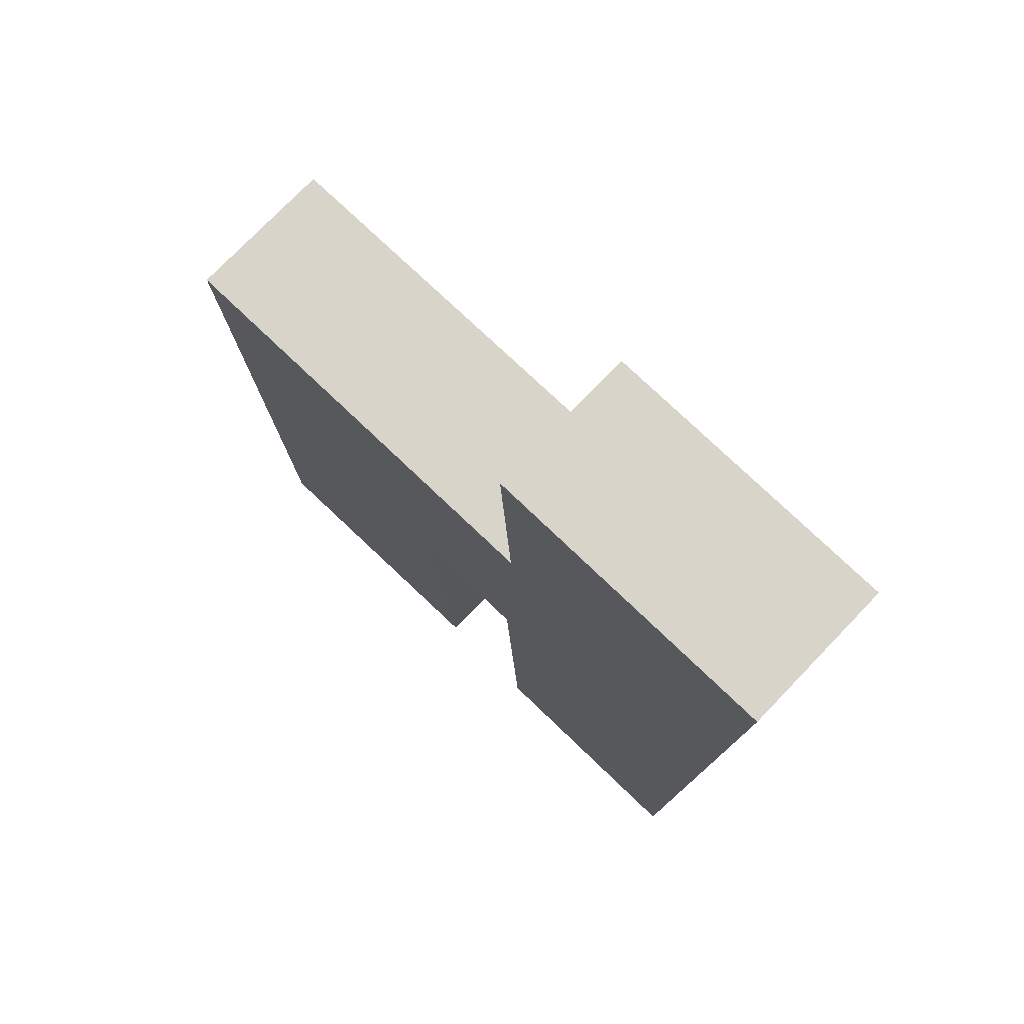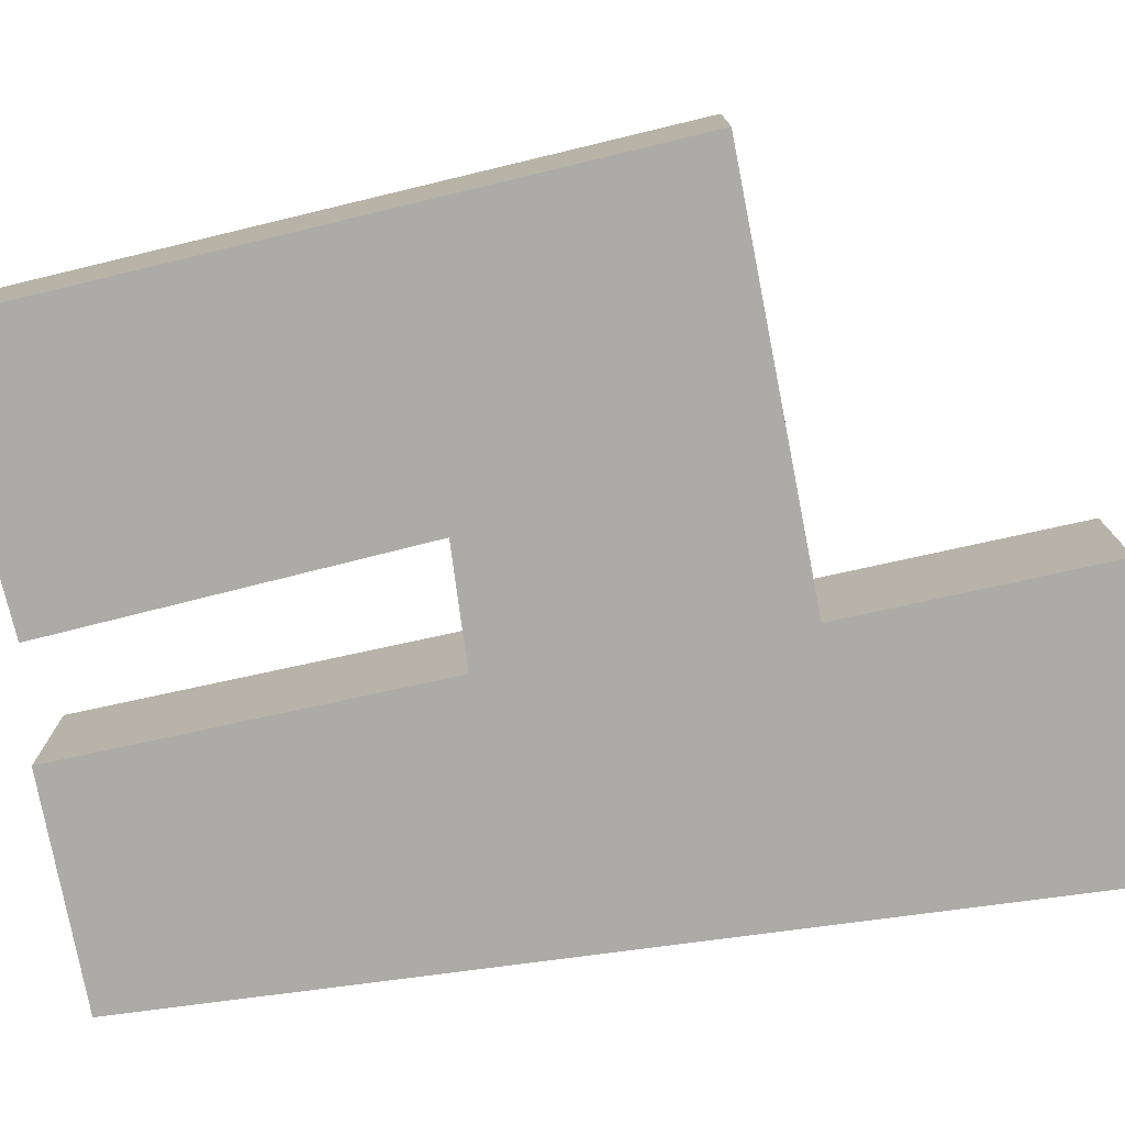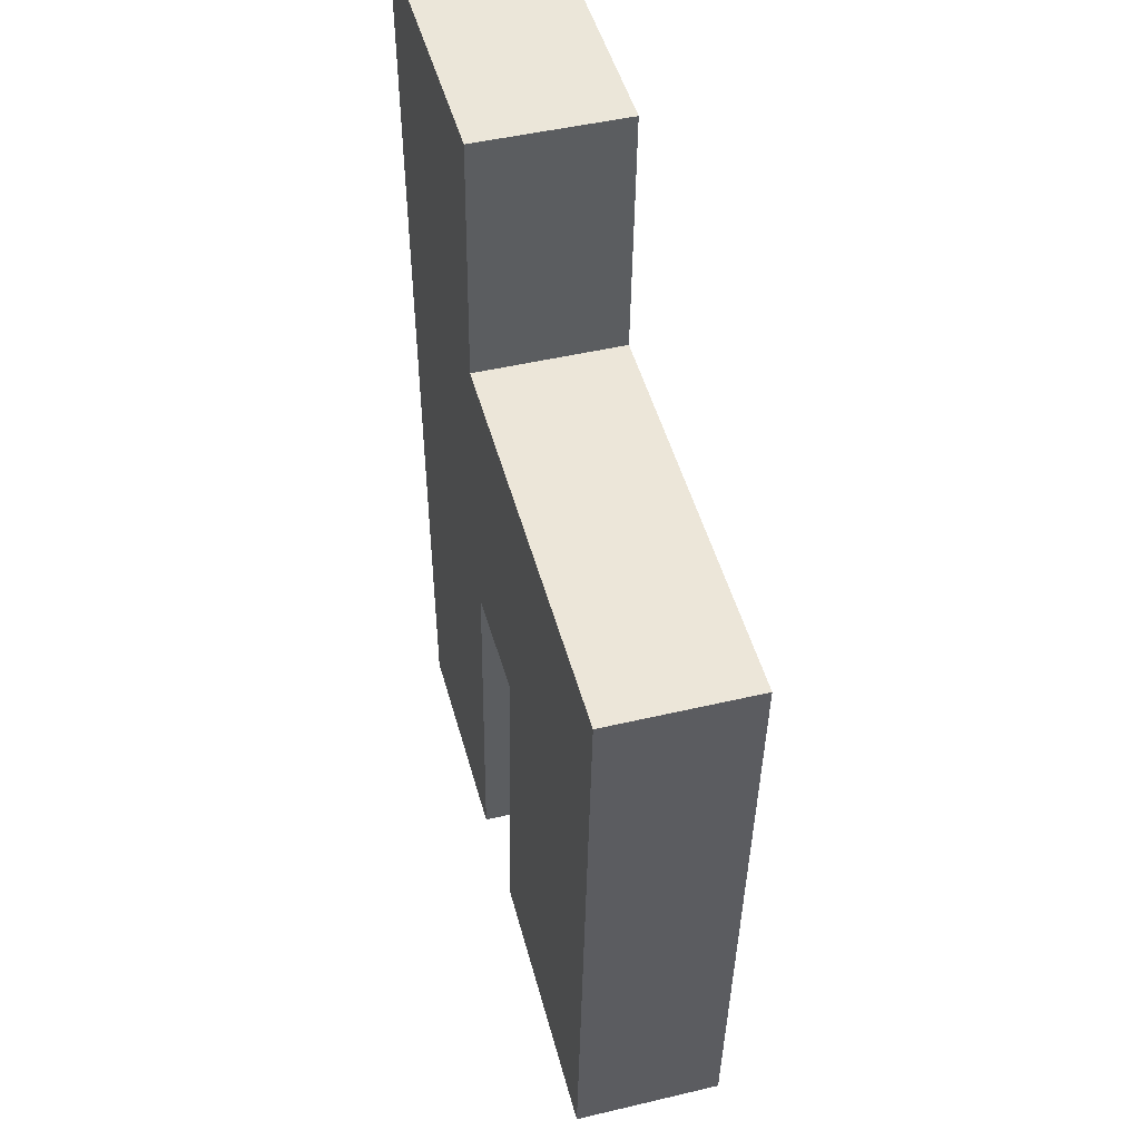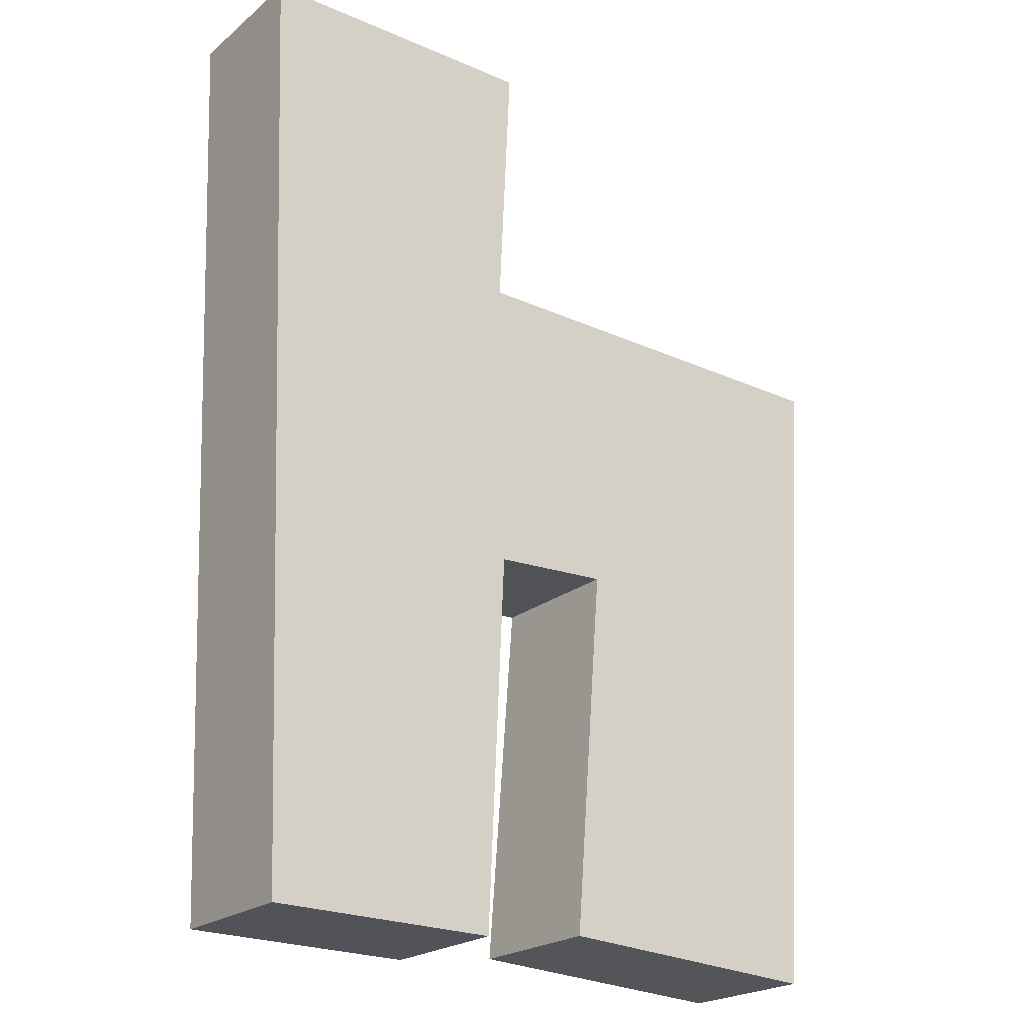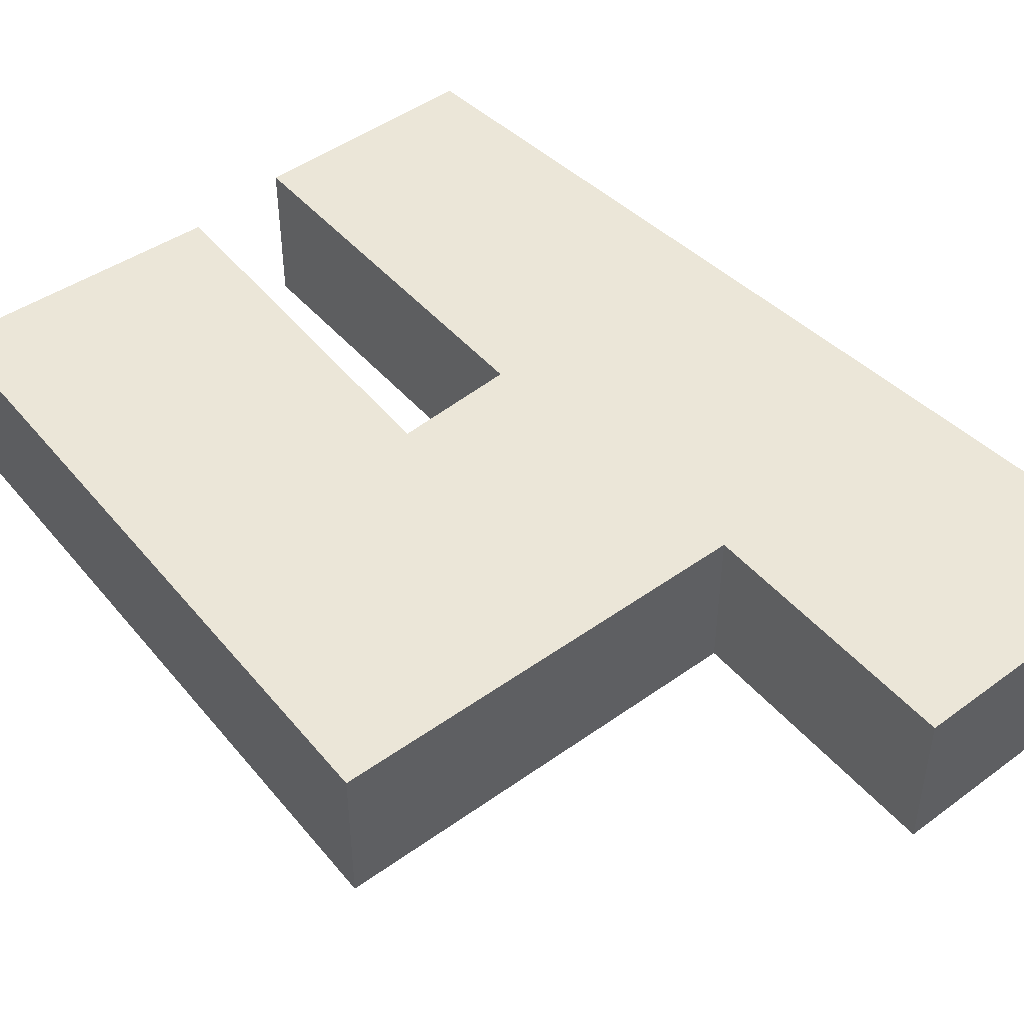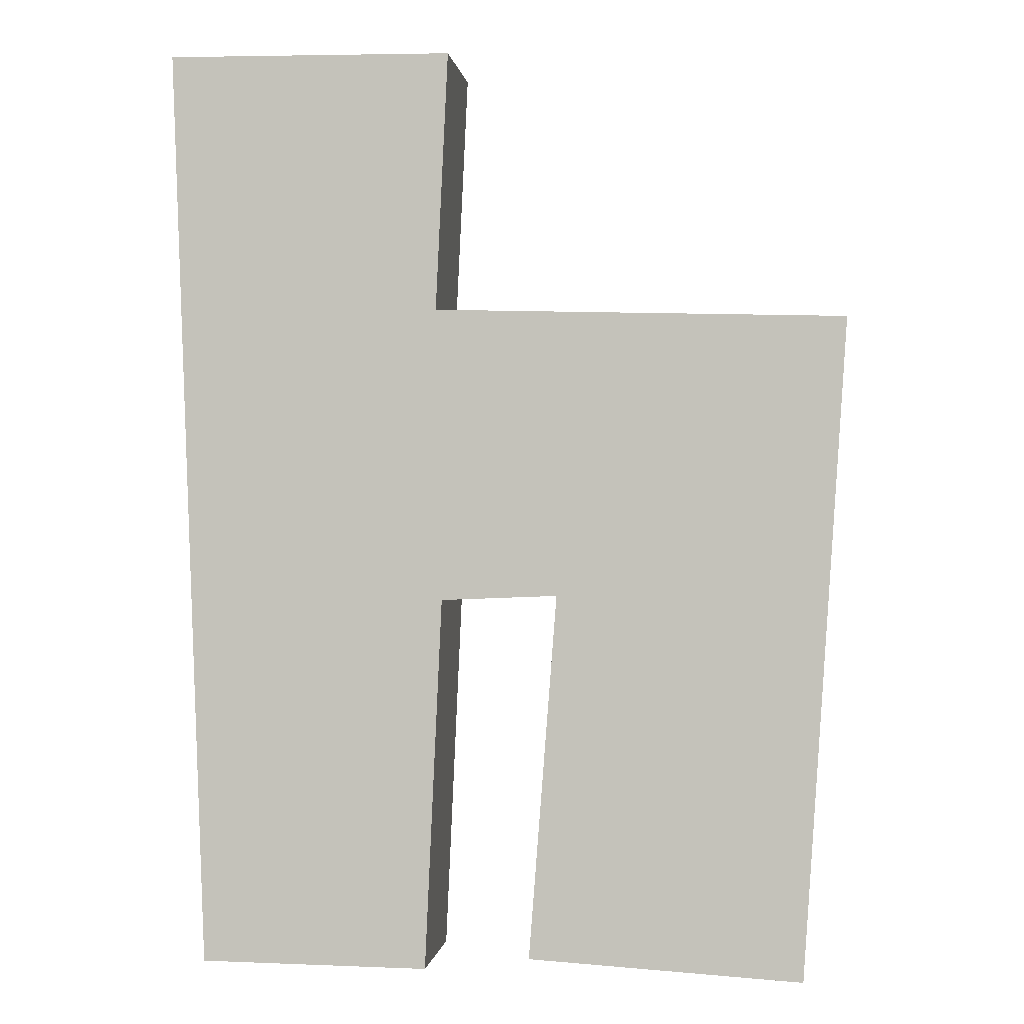
<metadata>
{"format":"obj","ext":"obj","renderer":"f3d","projection":"perspective","resolution":1024,"background":"white","views":[{"elev":75.9,"azim":43.9,"up":"+Z"},{"elev":-76.5,"azim":-80.3,"up":"+Y"},{"elev":47.0,"azim":-105.0,"up":"+Z"},{"elev":-22.1,"azim":143.9,"up":"+Z"},{"elev":46.4,"azim":-40.8,"up":"+Y"},{"elev":-0.3,"azim":-173.3,"up":"+Z"}]}
</metadata>
<code>
o Text_Text.001
v -0.2345 0.055 -0.7036
v -0.02917 0.055 -0.6908
v -0.05017 0.055 -0.4166
v 0.03734 0.055 -0.4201
v 0.05017 0.055 -0.7001
v 0.2217 0.055 -0.6978
v 0.2474 0.055 -0.002334
v 0.03267 0.055 -0.004667
v 0.04201 0.055 -0.1995
v -0.2672 0.055 -0.2077
v -0.2345 -0.055 -0.7036
v -0.02917 -0.055 -0.6908
v -0.05017 -0.055 -0.4166
v 0.03734 -0.055 -0.4201
v 0.05017 -0.055 -0.7001
v 0.2217 -0.055 -0.6978
v 0.2474 -0.055 -0.002334
v 0.03267 -0.055 -0.004667
v 0.04201 -0.055 -0.1995
v -0.2672 -0.055 -0.2077
f 10 2 1
f 4 6 5
f 4 7 6
f 10 3 2
f 3 7 4
f 10 9 3
f 9 7 3
f 8 7 9
f 11 12 20
f 15 16 14
f 16 17 14
f 12 13 20
f 14 17 13
f 13 19 20
f 13 17 19
f 19 17 18
f 9 19 18
f 4 14 13
f 5 15 14
f 1 11 20
f 7 17 16
f 3 13 12
f 10 20 19
f 6 16 15
f 2 12 11
f 8 18 17
f 8 9 18
f 3 4 13
f 4 5 14
f 10 1 20
f 6 7 16
f 2 3 12
f 9 10 19
f 5 6 15
f 1 2 11
f 7 8 17

</code>
